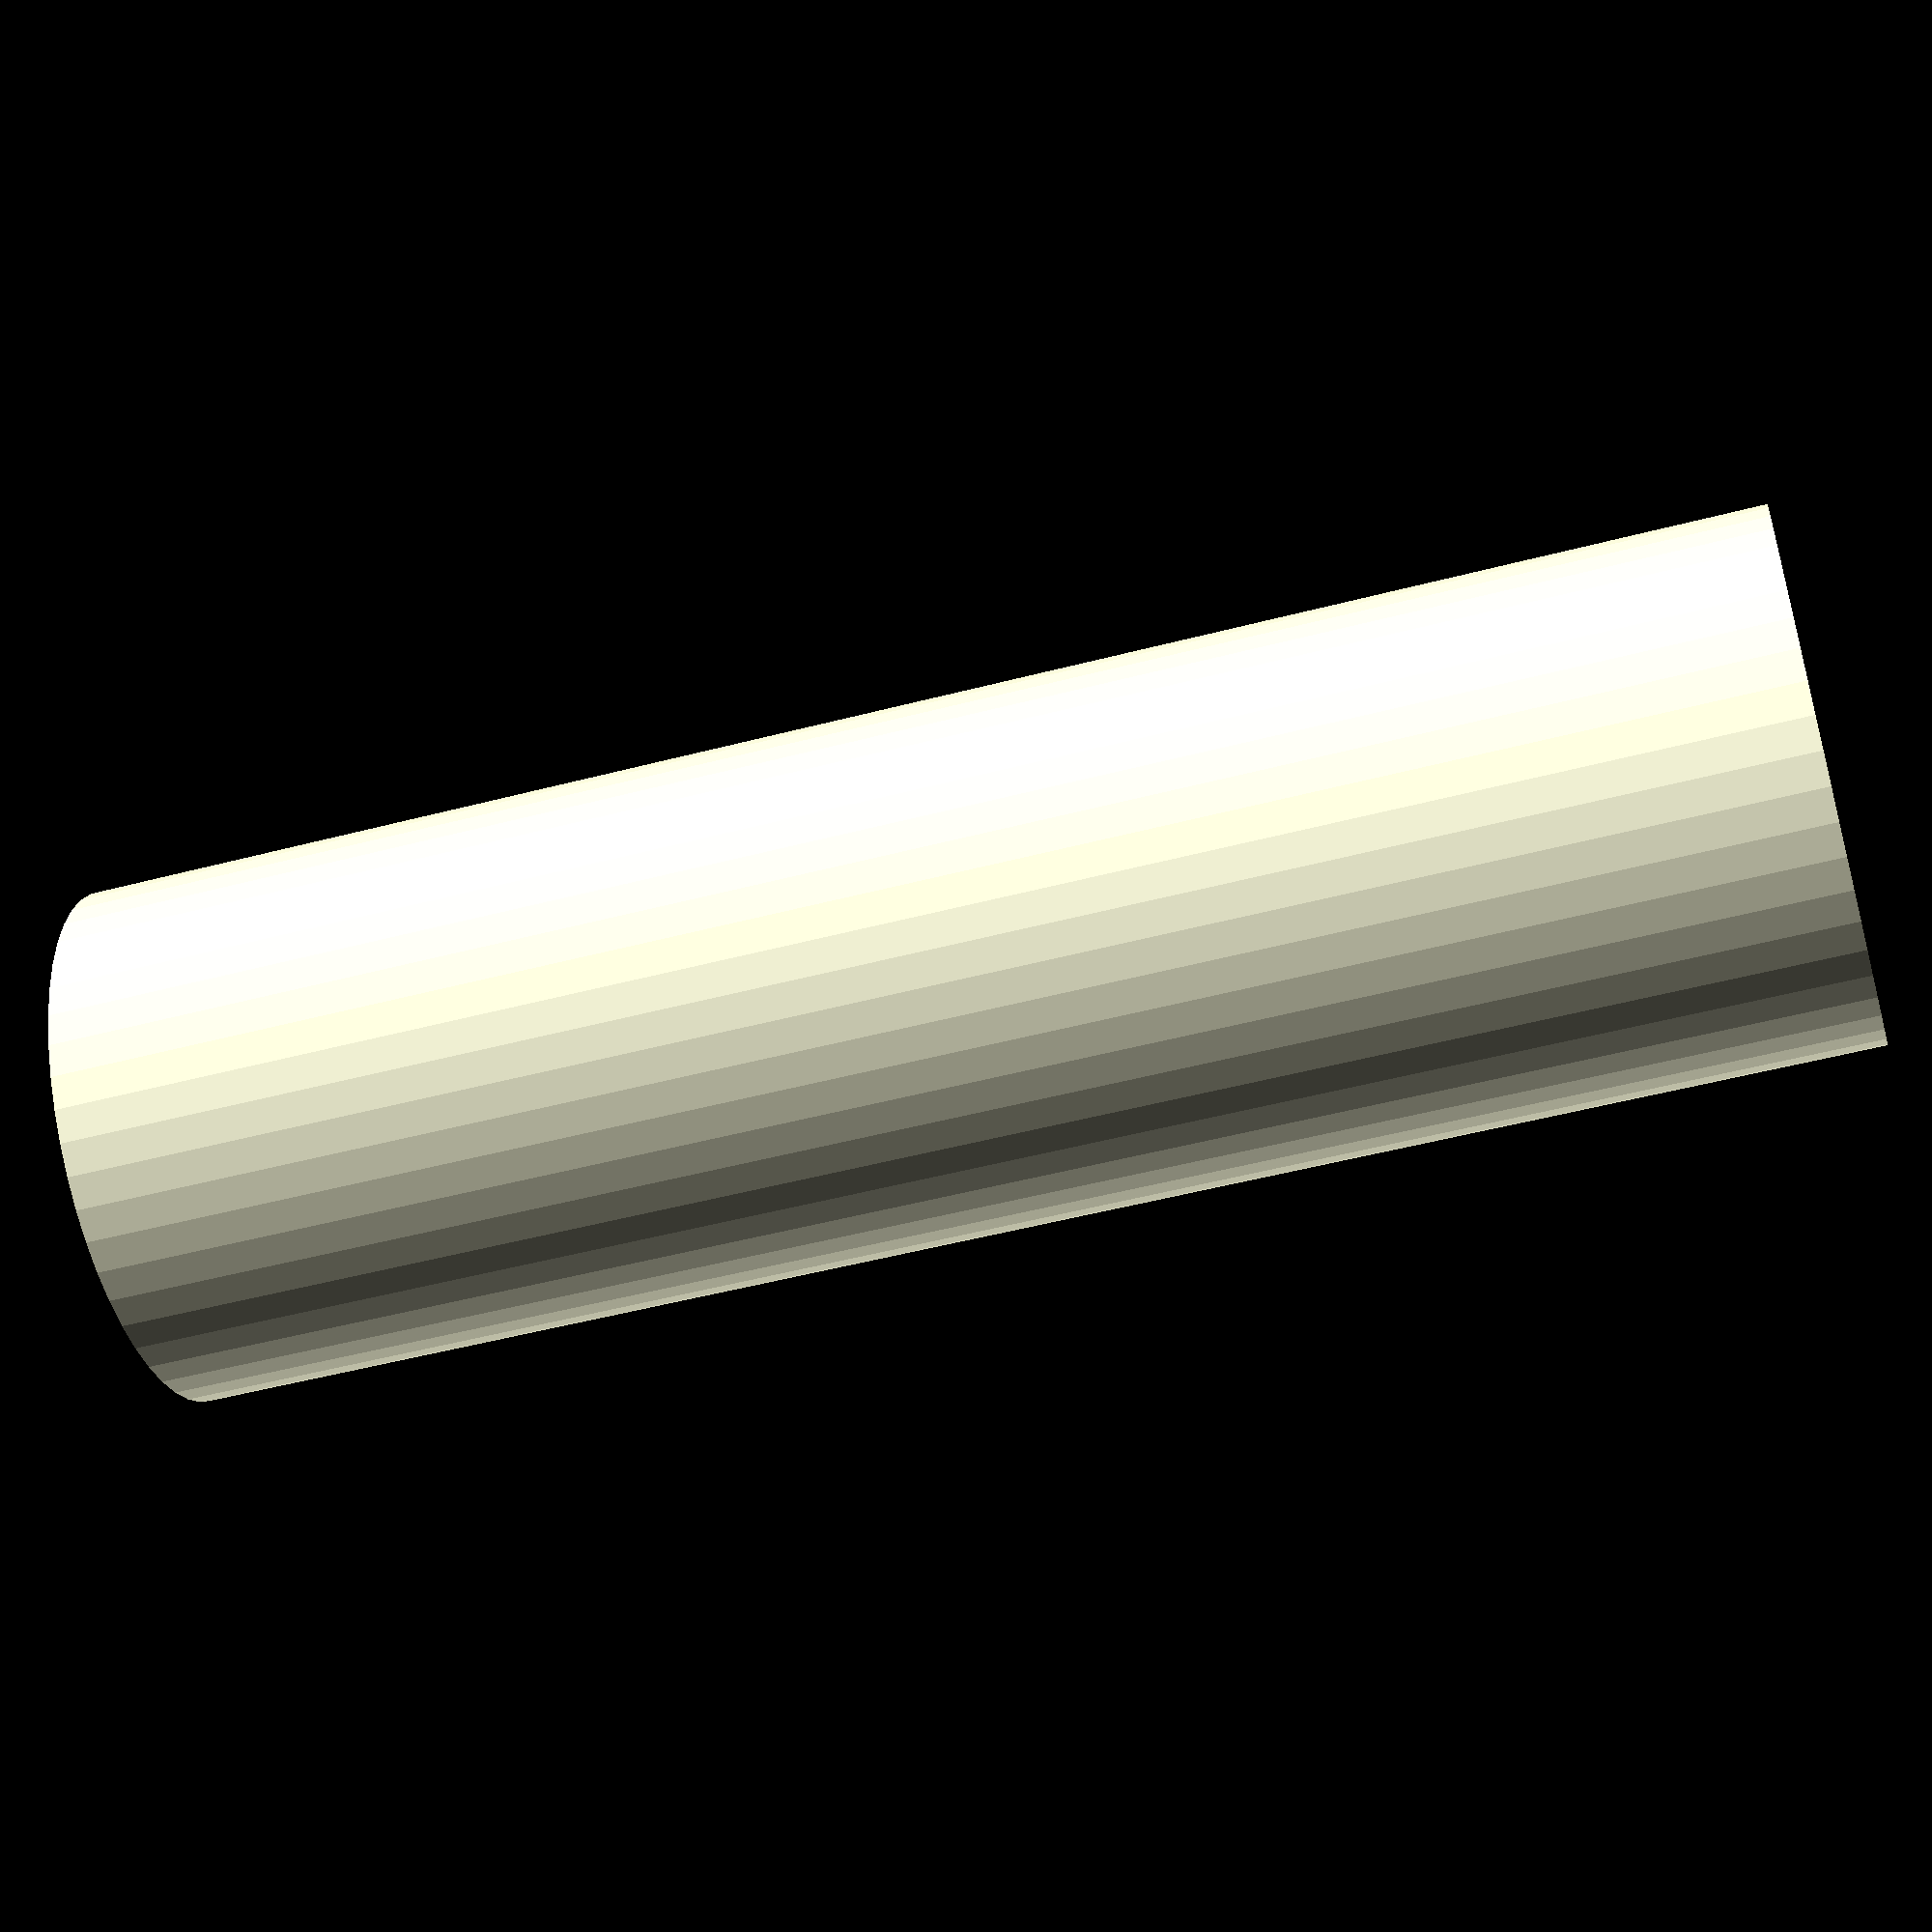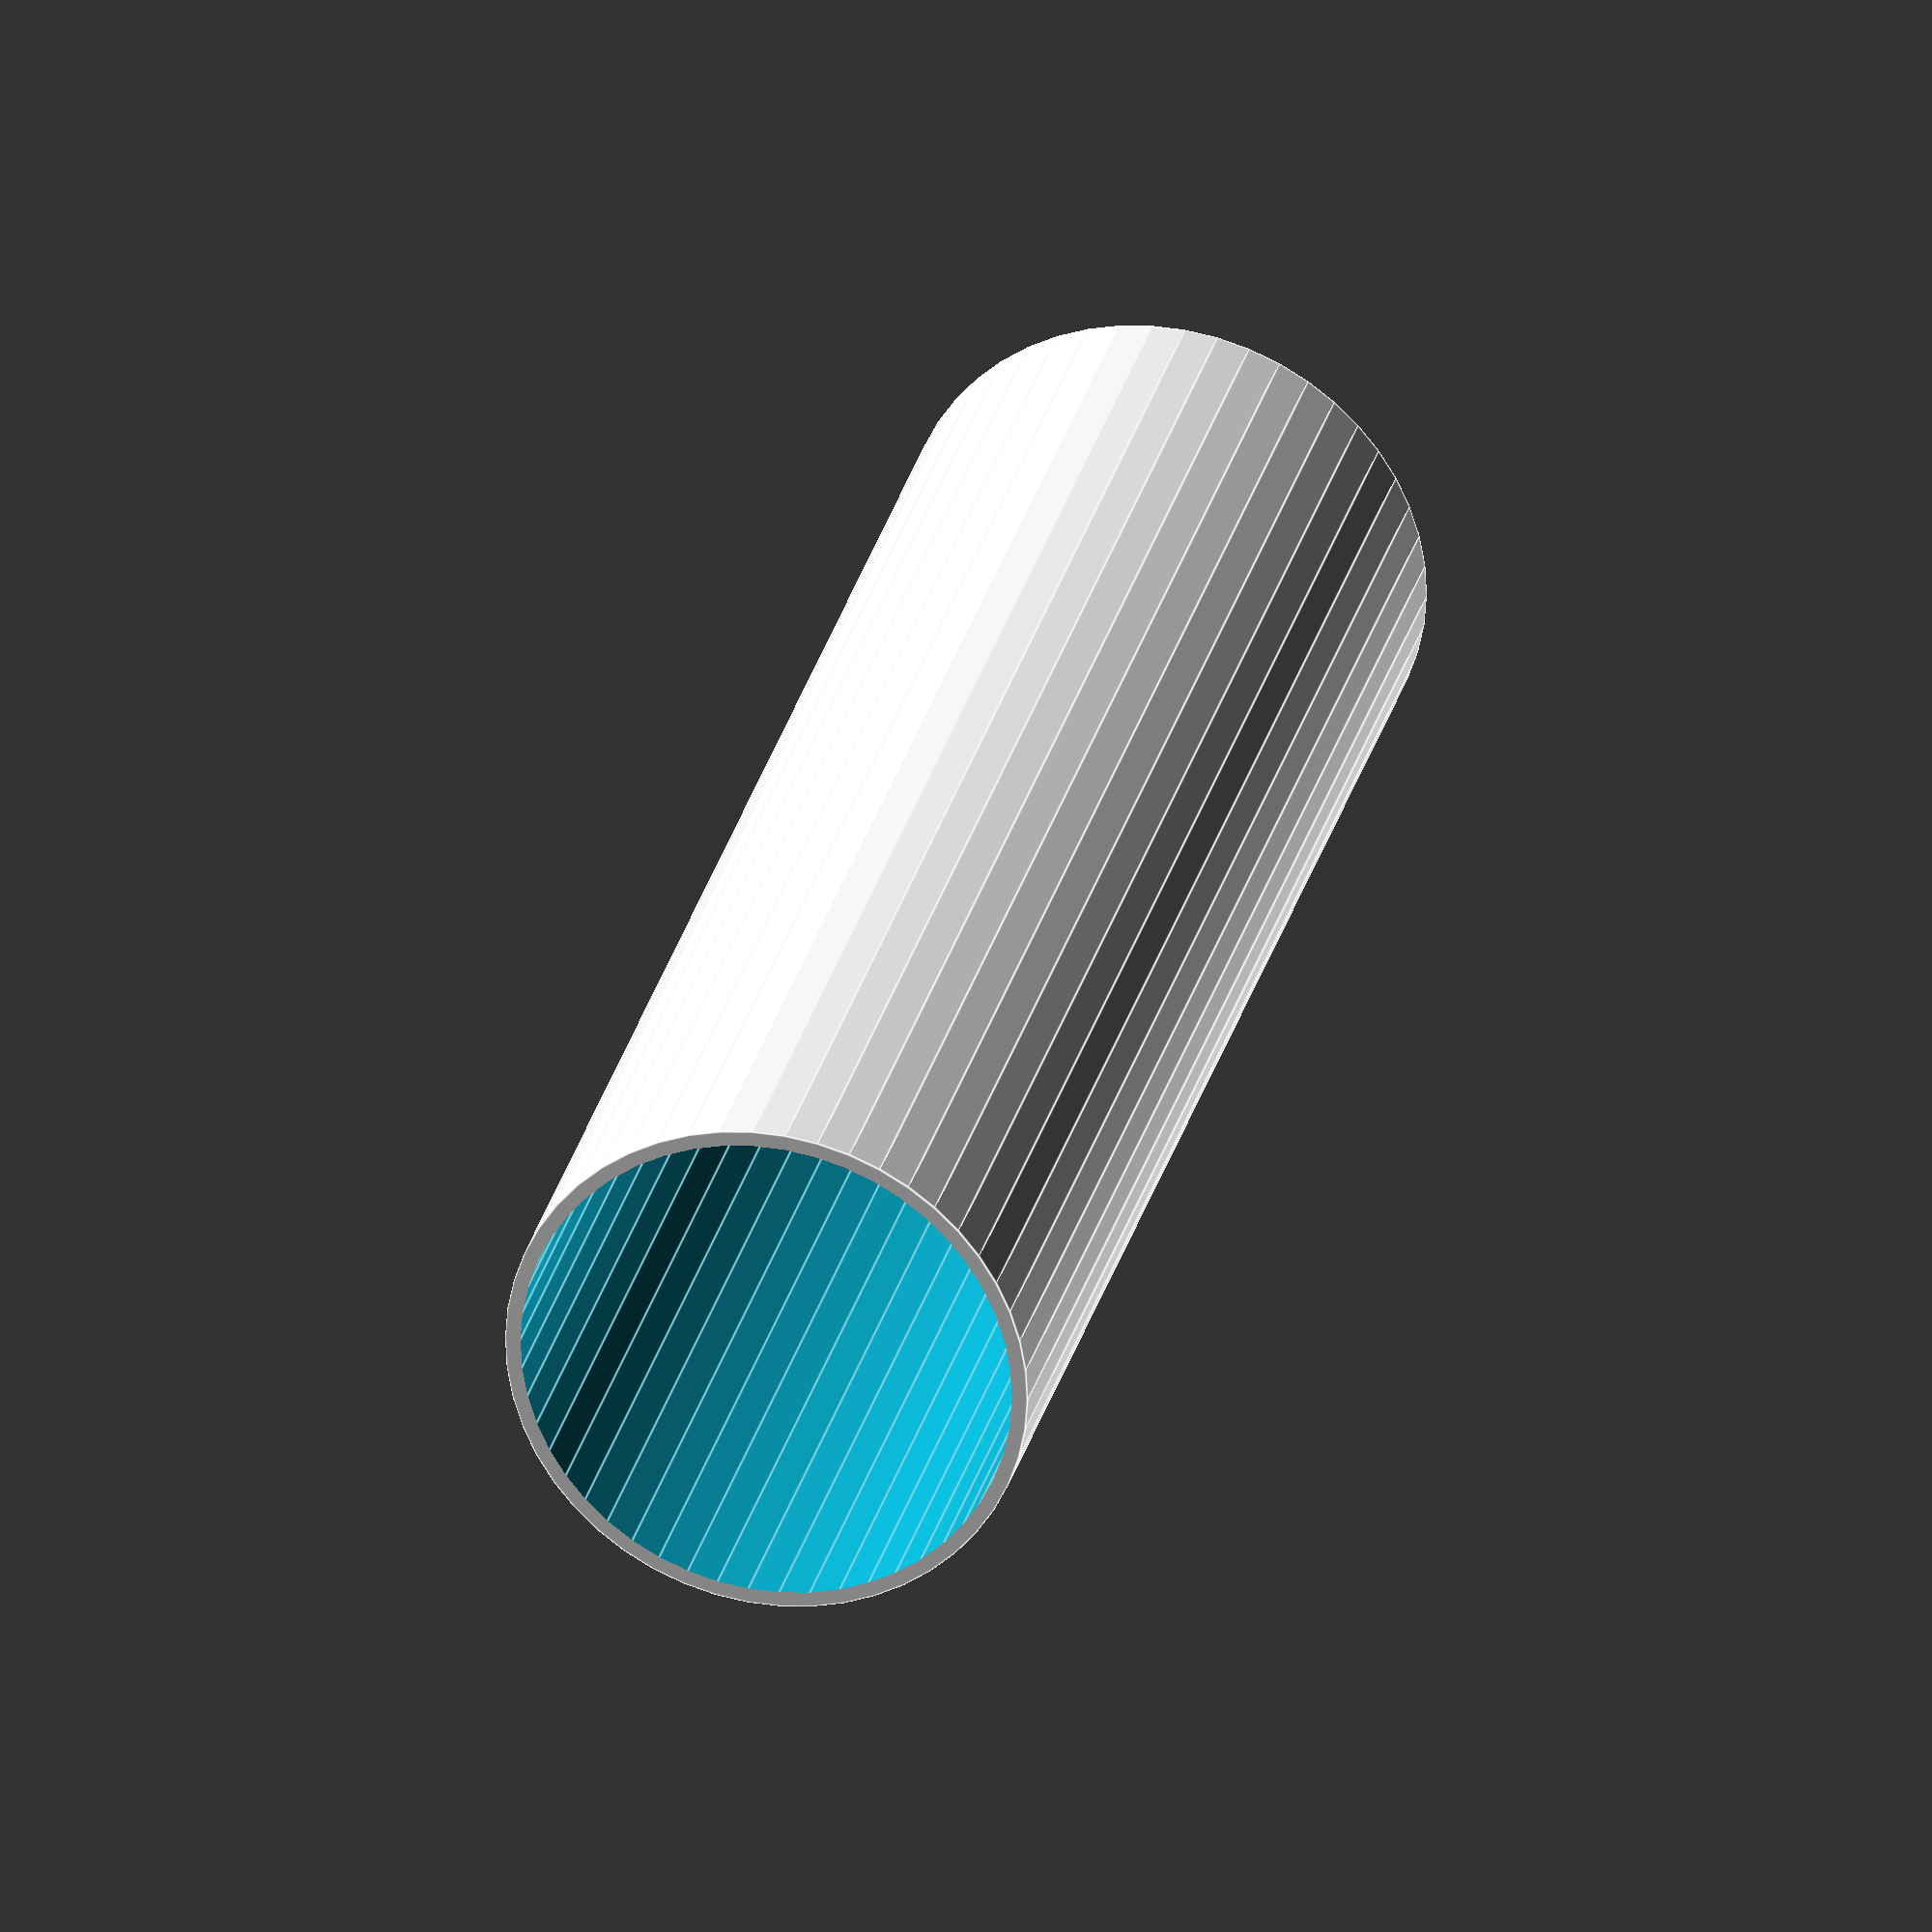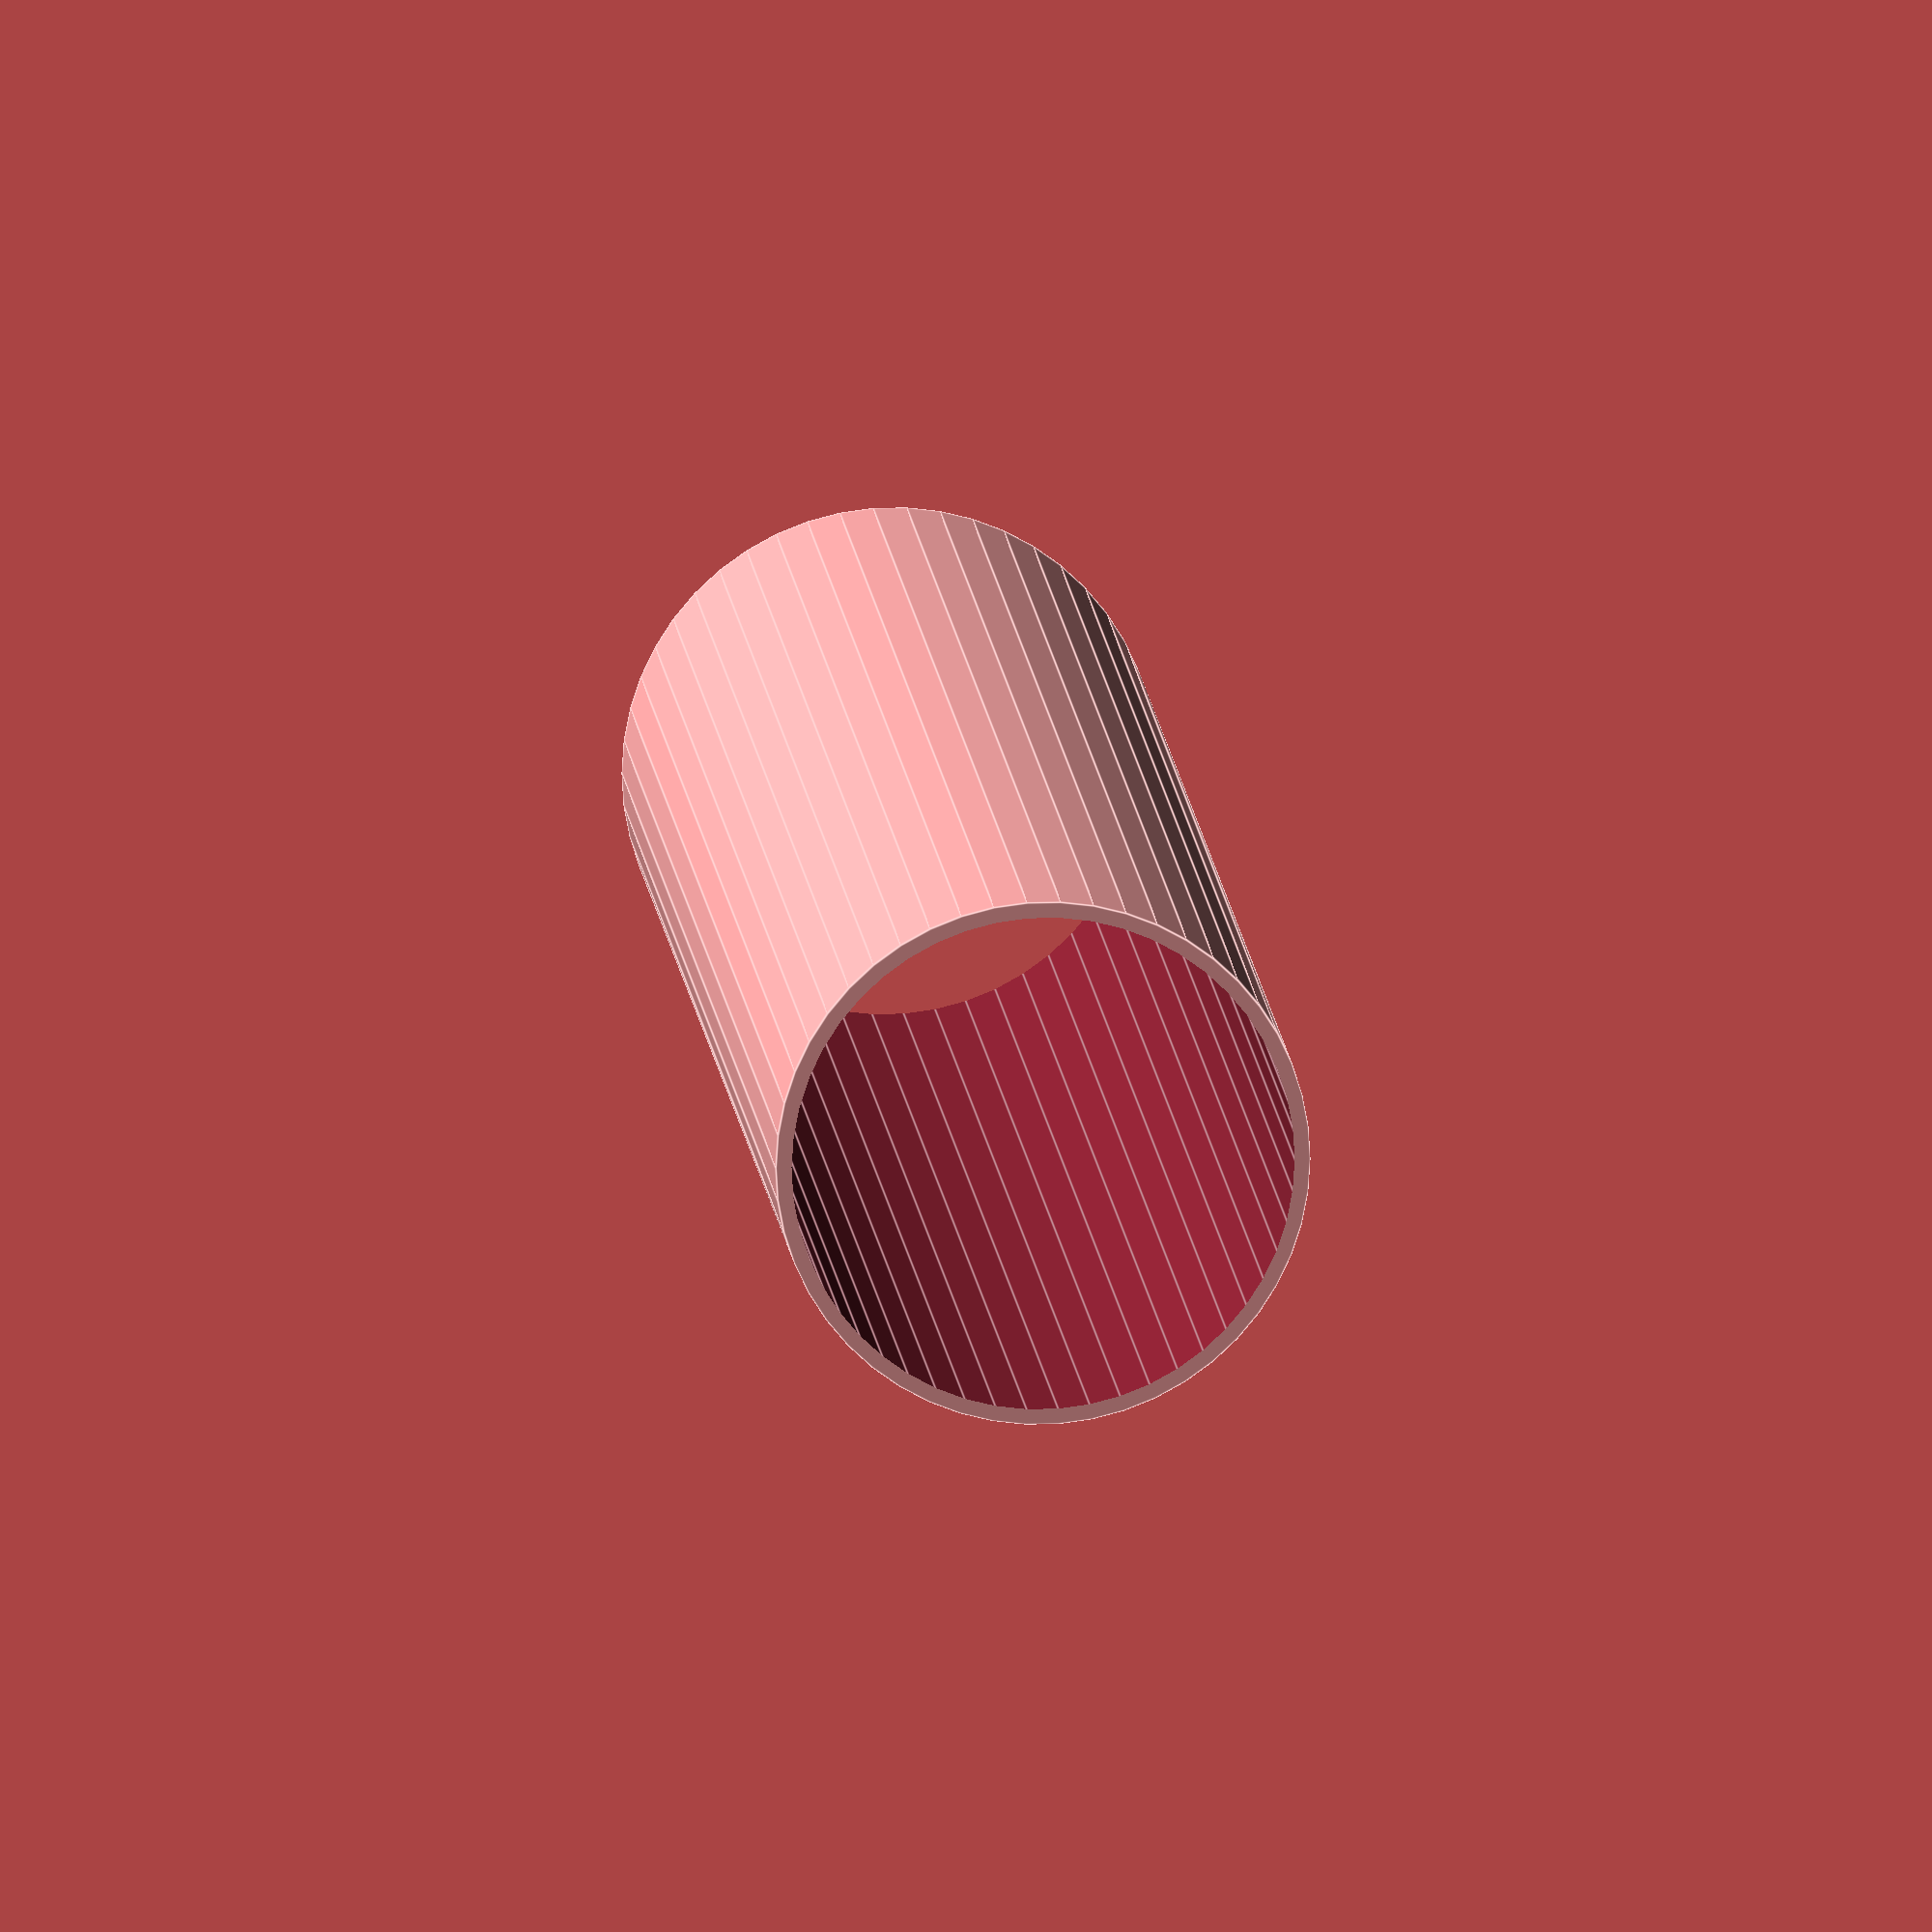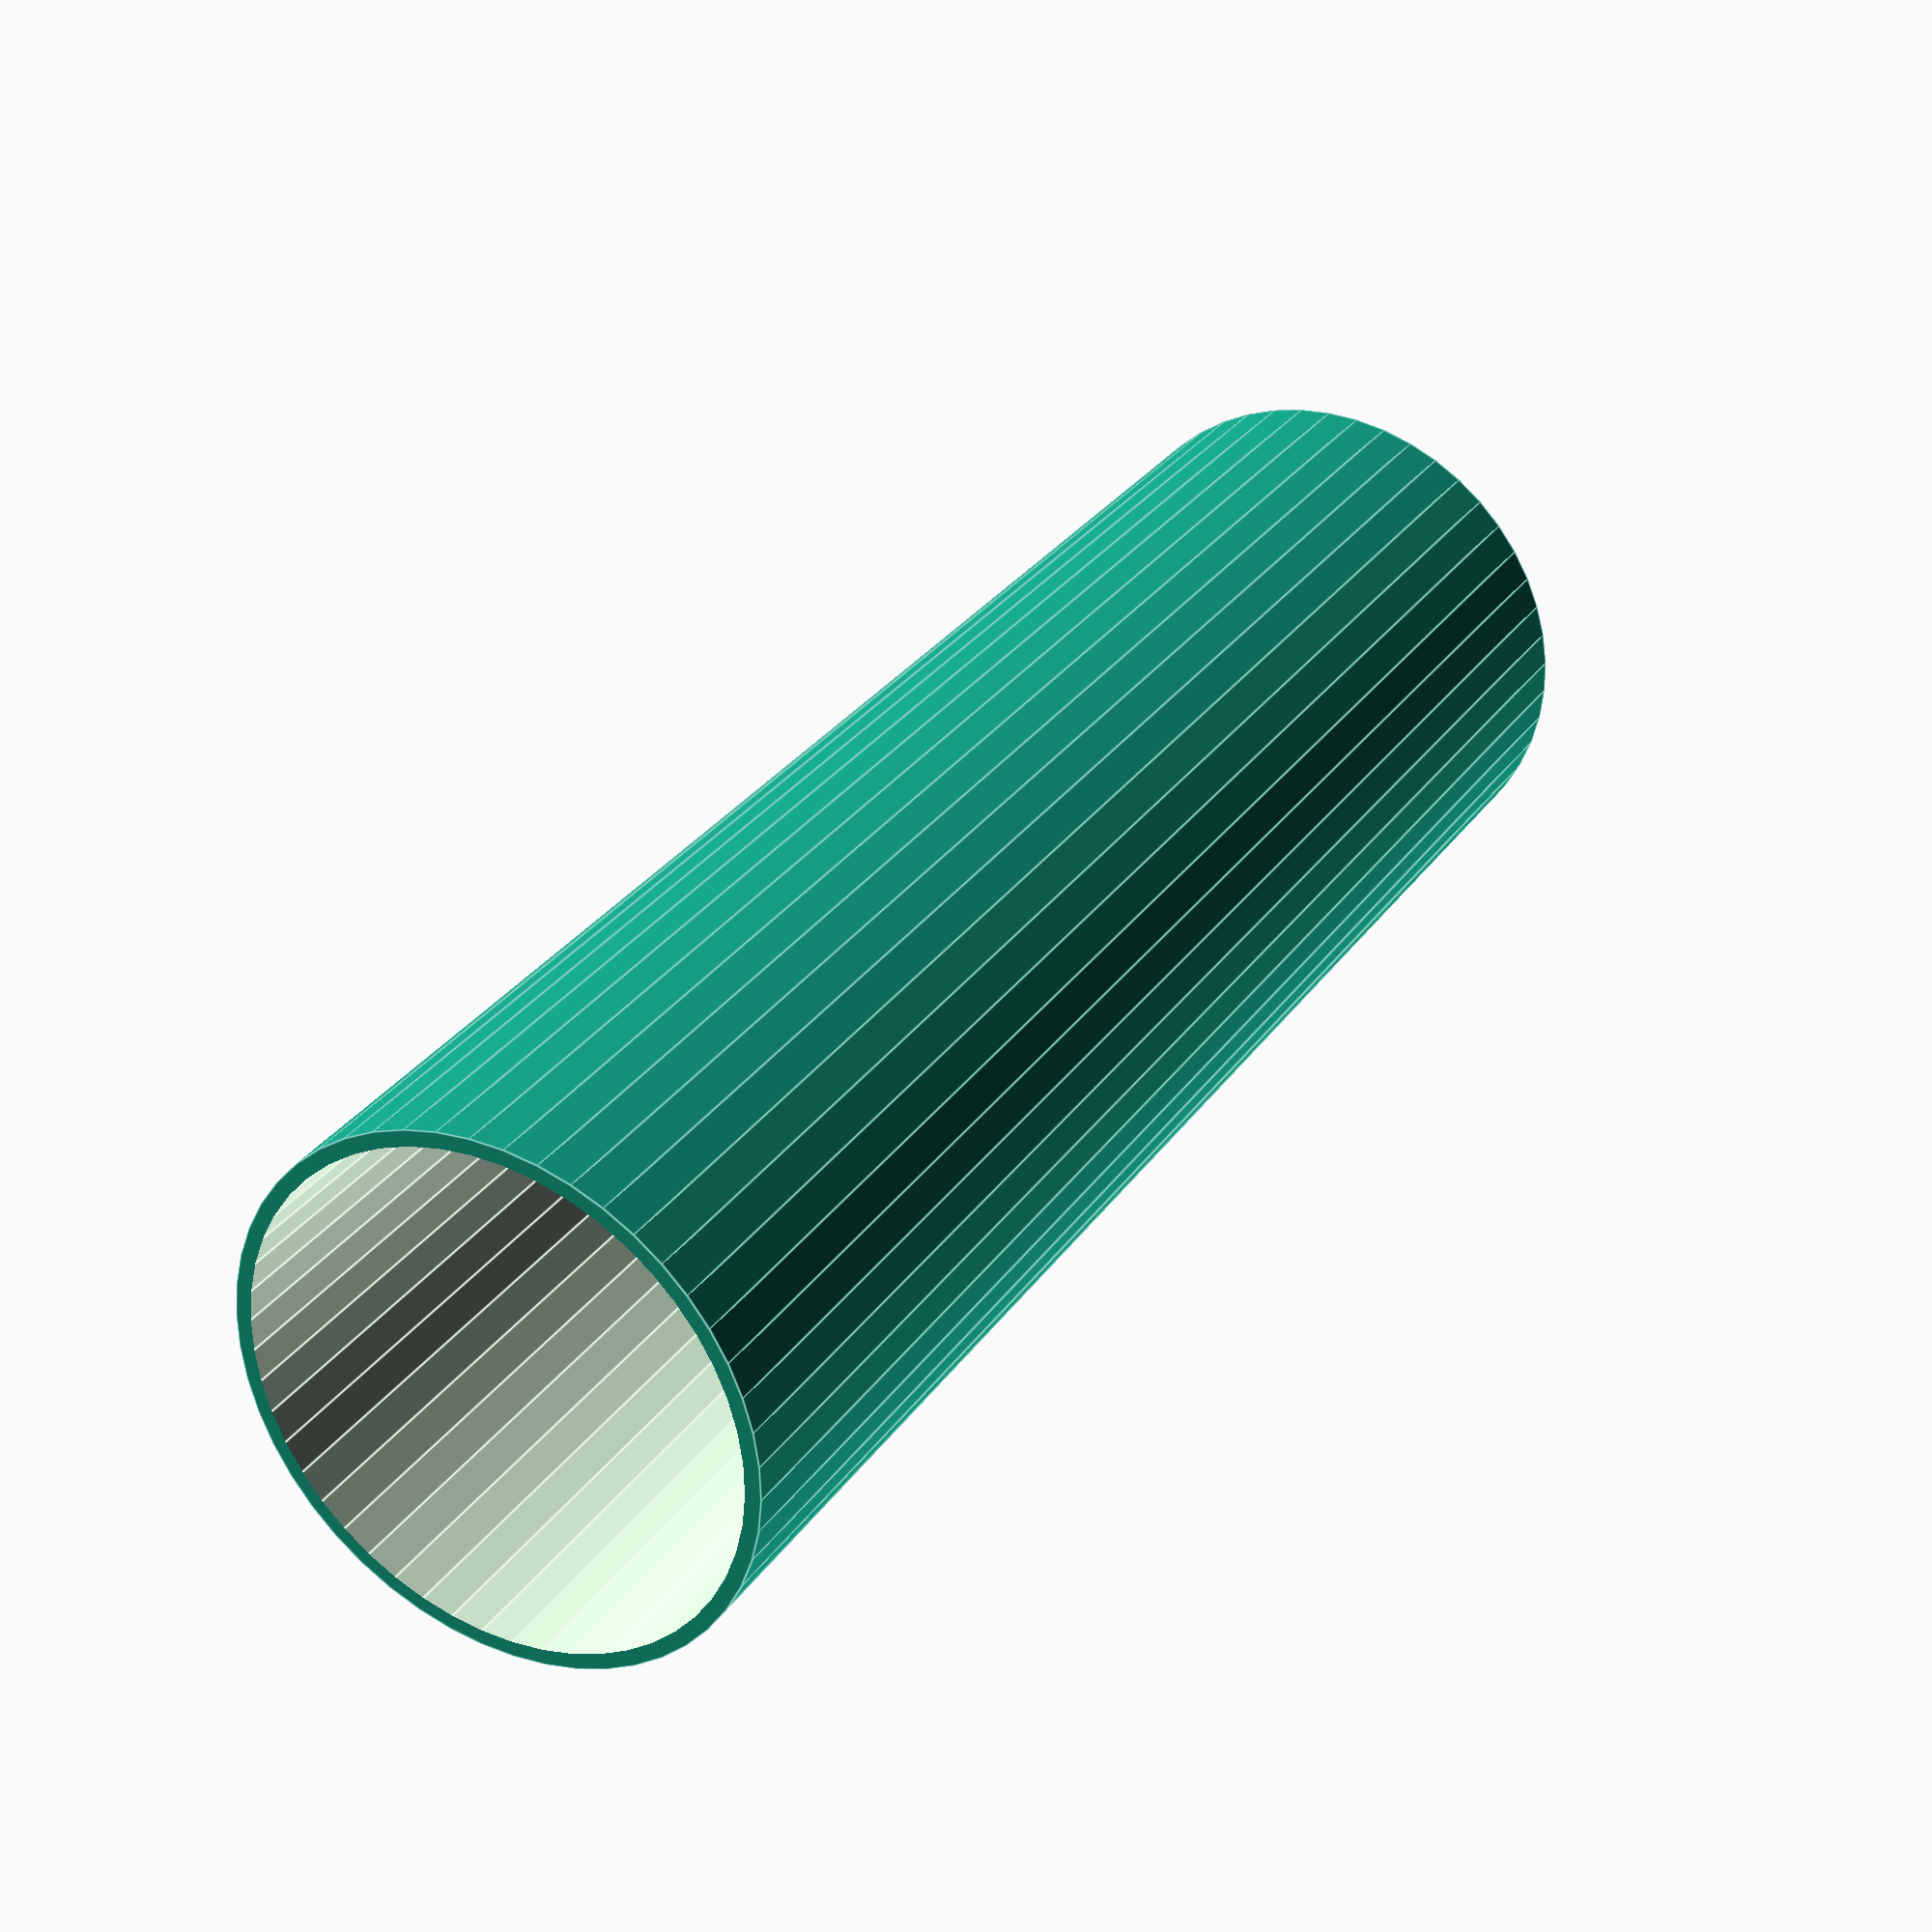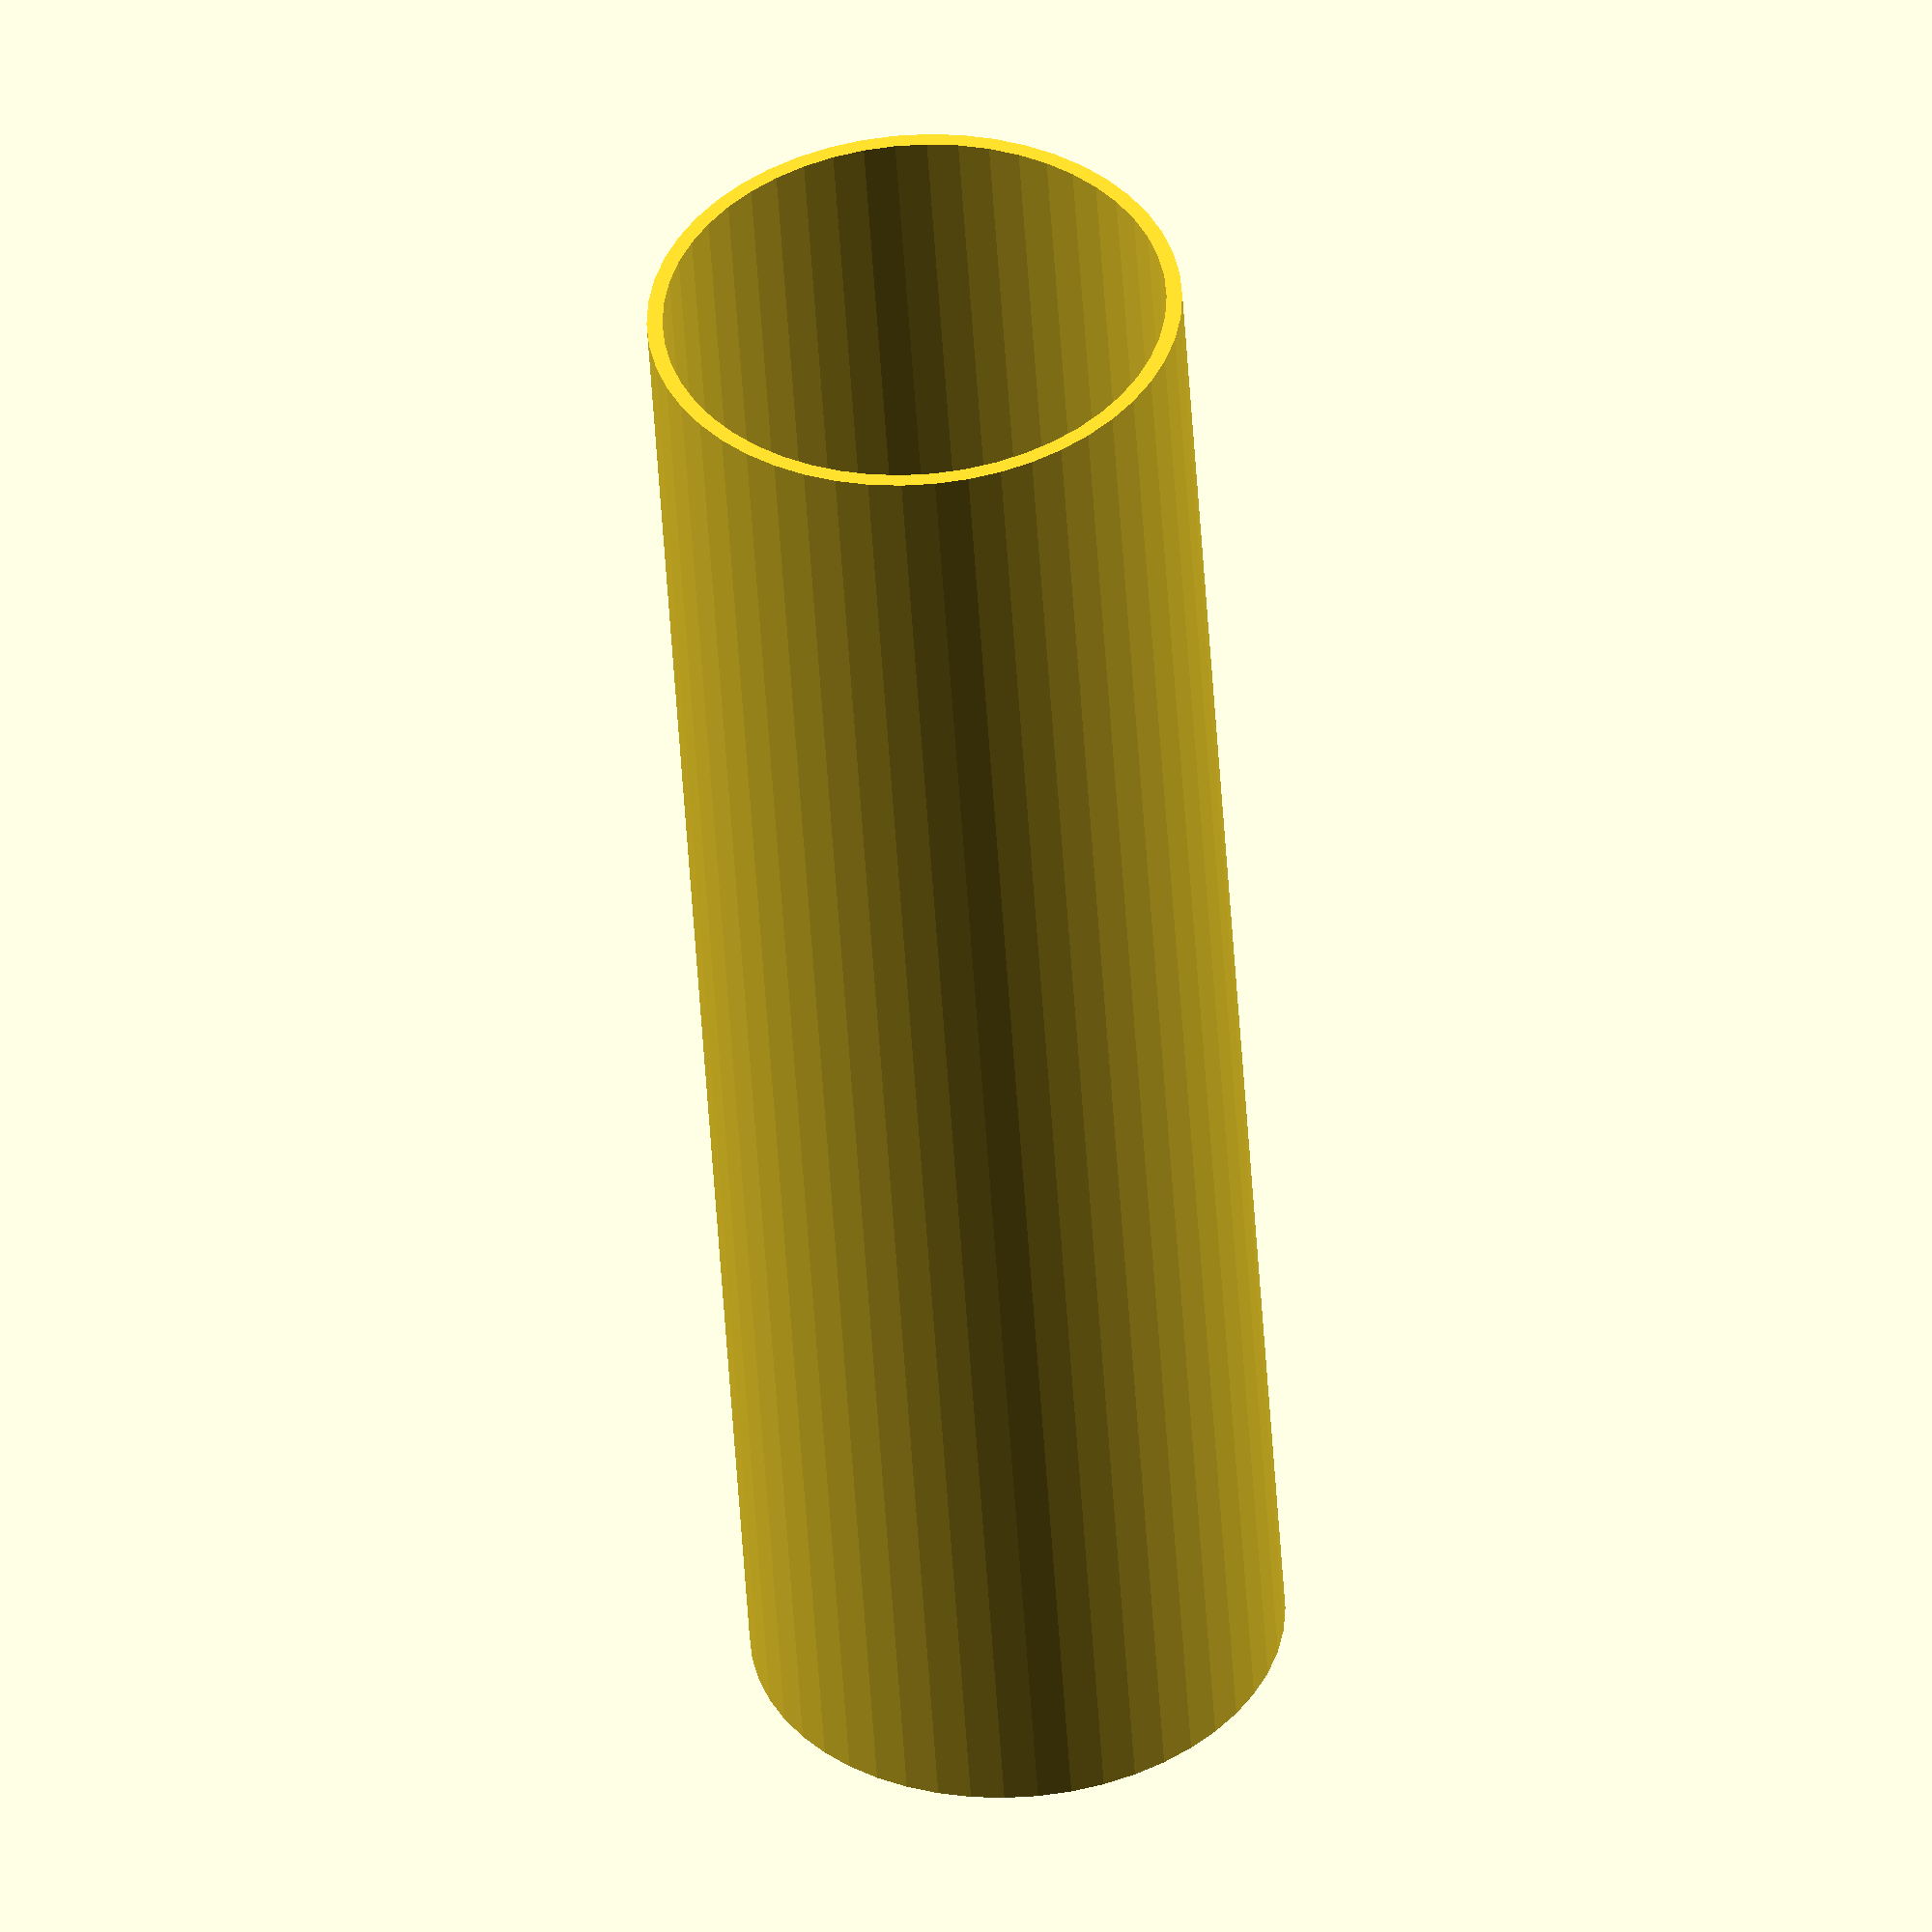
<openscad>
$fn = 50;


difference() {
	union() {
		translate(v = [0, 0, -27.5000000000]) {
			cylinder(h = 55, r = 8.5000000000);
		}
	}
	union() {
		translate(v = [0, 0, -100.0000000000]) {
			cylinder(h = 200, r = 8);
		}
	}
}
</openscad>
<views>
elev=230.8 azim=227.1 roll=74.0 proj=p view=wireframe
elev=331.5 azim=231.0 roll=13.3 proj=o view=edges
elev=346.8 azim=36.2 roll=354.9 proj=o view=edges
elev=150.3 azim=326.1 roll=151.9 proj=p view=edges
elev=229.2 azim=179.2 roll=176.6 proj=o view=solid
</views>
